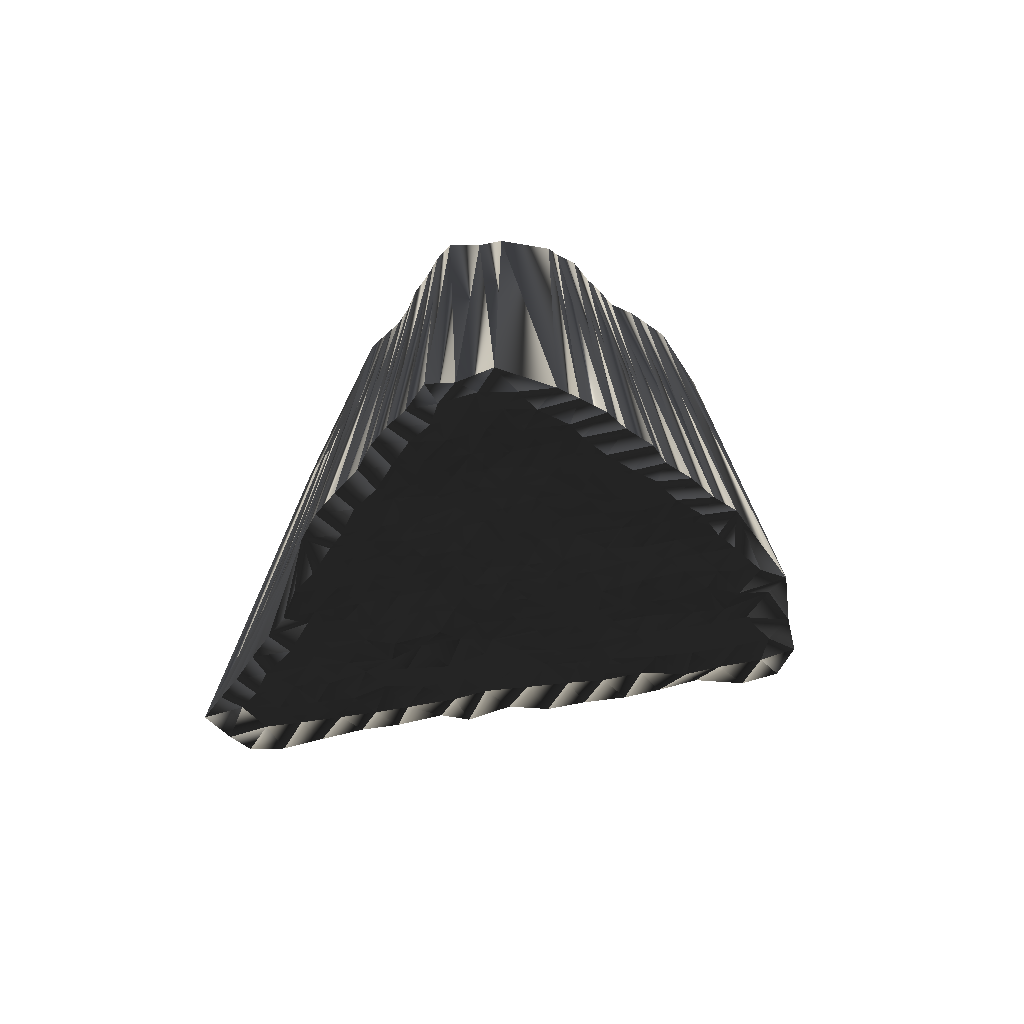
<metadata>
{"format":"obj","ext":"obj","renderer":"f3d","projection":"perspective","resolution":1024,"background":"white","views":[{"elev":-74.8,"azim":-36.5,"up":"+Z"}]}
</metadata>
<code>
v 113.5 49.71 -0.08163
v 113.5 50.67 -0.01679
v 113.4 51.4 0.06547
v 113.3 52.11 0.1509
v 113.4 52.92 0.06679
v 113.3 53.84 -0.0884
v 113.2 54.69 -0.07081
v 113.3 55.51 -0.1239
v 114.2 49.2 0.1959
v 114.1 49.94 -0.0838
v 114.3 50.58 -0.04726
v 114.1 51.34 -0.1307
v 114.1 52.21 -0.07262
v 114.2 53.04 -0.08507
v 114 53.94 0.1145
v 114.2 54.75 0.009116
v 114.2 55.28 -0.05209
v 114.2 56.24 0.02239
v 114.1 57.06 0.1553
v 114.3 57.85 0.02128
v 114.3 58.58 0.03816
v 114.3 59.47 0.2553
v 114.3 60.24 0.007274
v 114.2 60.98 0.03047
v 114.2 61.79 0.02574
v 114.8 48.17 0.01294
v 114.9 49.03 -0.004773
v 114.9 49.79 -0.05667
v 115 50.65 -0.1942
v 114.8 51.55 -0.01318
v 114.9 52.37 -0.07807
v 114.8 52.96 0.04514
v 115 53.83 -0.1348
v 114.9 54.55 0.1345
v 114.9 55.37 -0.1047
v 115 56.1 -0.1367
v 114.9 57.1 -0.1749
v 115 57.61 0.1525
v 115 58.55 -0.06444
v 114.9 59.63 0.181
v 115 60.26 0.03232
v 114.9 60.88 0.05114
v 115.1 61.91 0.1391
v 115.8 48.32 -0.02446
v 115.7 48.93 -0.1015
v 115.7 49.74 -0.01236
v 115.8 50.54 -0.1484
v 115.8 51.4 0.07362
v 115.7 52.19 0.07149
v 115.8 53 -0.0244
v 115.7 53.8 -0.1253
v 115.6 54.53 0.1259
v 115.7 55.38 0.1193
v 115.8 56.17 0.1136
v 115.8 56.86 0.1968
v 115.7 57.75 -0.01735
v 115.7 58.67 0.08442
v 115.8 59.4 0.03861
v 115.8 60.2 -0.004115
v 115.8 60.91 -0.06307
v 115.8 61.78 -0.04999
v 116.6 47.59 0.1172
v 116.5 48.39 -0.2237
v 116.6 49.09 0.02116
v 116.7 49.9 0.1169
v 116.5 50.64 0.07337
v 116.5 51.23 -0.0751
v 116.4 52.15 0.1144
v 116.5 52.98 0.08
v 116.5 53.84 -0.156
v 116.5 54.53 -0.06089
v 116.6 55.28 -0.05483
v 116.6 56.44 0.04649
v 116.6 56.92 -0.09527
v 116.6 57.88 0.1231
v 116.5 58.67 -0.1375
v 116.6 59.38 -0.02434
v 116.6 60.23 0.04941
v 116.6 61.18 -0.04116
v 117.3 47.44 -0.01742
v 117.5 48.2 -0.1215
v 117.2 49.15 -0.07189
v 117.4 49.89 0.1307
v 117.3 50.74 0.02425
v 117.5 51.36 0.008201
v 117.3 51.99 0.05579
v 117.3 52.99 -0.02018
v 117.4 53.6 0.1031
v 117.4 54.45 0.17
v 117.4 55.31 0.02528
v 117.3 56.46 -0.2611
v 117.6 57.01 0.07769
v 117.2 57.7 -0.1851
v 117.4 58.66 0.0497
v 117.4 59.41 0.107
v 117.4 60.26 -0.02466
v 118.1 47.26 -0.2306
v 118 48.29 -0.04422
v 118.1 48.77 -0.1082
v 118 49.74 -0.05384
v 118.1 50.52 -0.02335
v 118.4 51.49 -0.1085
v 118 52.2 0.03914
v 118.2 53.05 0.1169
v 118.1 53.69 -0.1271
v 118.2 54.72 0.09665
v 118.2 55.43 -0.1232
v 118.1 56.15 0.1202
v 118.1 57.02 0.1797
v 117.9 57.69 -0.231
v 118.1 58.59 -0.09845
v 118.2 59.35 0.0926
v 118.9 47.37 0.06587
v 118.9 48.3 -0.04159
v 118.9 48.94 -0.05083
v 119 49.64 0.1151
v 119 50.56 0.05832
v 118.9 51.47 0.103
v 119 52.31 0.02112
v 118.9 53.07 0.08251
v 119 53.64 -0.03369
v 118.9 54.61 0.08943
v 118.8 55.31 0.08072
v 119.1 56.21 0.09842
v 118.8 57.09 -0.1445
v 118.8 57.87 -0.1801
v 118.9 58.58 0.07371
v 119.8 47.3 0.1178
v 119.8 48.22 0.05645
v 119.8 49.09 -0.1051
v 119.9 49.74 0.04143
v 119.7 50.73 0.09137
v 119.8 51.52 -0.07909
v 119.8 52.21 0.003018
v 119.7 53.11 -0.04235
v 119.8 53.86 0.197
v 119.6 54.79 0.1798
v 119.7 55.24 0.0183
v 119.7 56.24 0.04026
v 119.8 56.87 -0.07019
v 119.8 57.57 0.07174
v 120.4 47.47 -0.03558
v 120.6 48.09 0.1403
v 120.7 49 -0.0114
v 120.6 49.79 0.04565
v 120.6 50.54 0.08179
v 120.7 51.33 -0.02491
v 120.5 52.08 0.1631
v 120.6 52.9 -0.06163
v 120.5 53.73 0.008647
v 120.4 54.58 0.1693
v 120.6 55.24 -0.05136
v 120.4 56.16 0.018
v 120.5 57.16 -0.03494
v 121.3 47.38 -0.1461
v 121.3 48.17 0.02594
v 121.4 48.95 0.0349
v 121.5 49.9 0.1945
v 121.3 50.53 0.06281
v 121.3 51.62 -0.06554
v 121.5 52.14 -0.07456
v 121.3 52.94 -0.005757
v 121.3 53.88 0.03007
v 121.4 54.44 0.1251
v 121.3 55.31 -0.01016
v 121.2 56.1 -0.08806
v 122.2 47.46 0.006146
v 122.2 48.06 -0.06051
v 122.1 49.16 0.2114
v 122.1 49.77 -0.1147
v 122 50.68 0.03671
v 122.1 51.43 0.004491
v 122.2 52.18 0.09316
v 122.1 52.9 -0.1764
v 122.1 53.77 -0.02253
v 122.2 54.48 -0.03008
v 122.2 55.51 0.02986
v 122.9 47.39 0.01412
v 123 48.27 0.002247
v 122.9 49.04 0.1488
v 122.9 49.74 0.09295
v 123.1 50.59 -0.006786
v 122.8 51.53 0.2612
v 122.9 52.08 0.04829
v 122.8 53.18 0.1364
v 123 53.8 -0.02943
v 122.9 54.69 -0.02325
v 123.6 48.3 0.06416
v 123.6 49.14 0.01886
v 123.7 49.72 -0.03579
v 123.8 50.57 0.08532
v 123.6 51.42 0.1481
v 123.7 52.22 -0.2692
v 123.7 52.97 0.02121
v 123.8 53.83 -0.09184
v 124.6 48.37 -0.0307
v 124.5 49.27 -0.1811
v 124.5 49.96 0.06939
v 124.4 50.52 -0.09628
v 124.6 51.55 -0.04155
v 124.8 52.18 -0.06954
v 124.5 53.11 0.1731
v 125.3 48.12 -0.006226
v 125.3 48.8 0.2277
v 125.2 49.78 0.09165
v 125.5 50.6 -0.08304
v 125.4 51.41 -0.1061
v 125.2 52.18 -0.001202
v 126.2 49.08 0.01335
v 126.1 49.87 -0.06266
v 126.3 50.5 -0.1734
v 126.4 51.45 0.03554
v 126.9 49.71 0.05238
v 127 50.6 0.0597
v 113.3 49.75 29.89
v 113.2 50.59 30.02
v 113.3 51.34 29.89
v 113.3 52.32 29.97
v 113.5 53.12 29.97
v 113.5 53.93 30.11
v 113.3 54.58 29.92
v 113.2 55.47 30.03
v 114.3 49.01 29.94
v 114.1 49.73 29.86
v 114.2 50.69 29.89
v 114.1 51.42 29.95
v 114.3 52.26 29.89
v 114.2 53.2 30.02
v 114.1 53.8 29.91
v 114.3 54.57 29.83
v 114 55.28 30.07
v 114.1 56.37 30.05
v 114.2 57.17 30.09
v 114.1 57.8 30
v 114.2 58.42 30.1
v 114.1 59.22 30
v 114.3 60.32 29.93
v 114.3 60.95 30.04
v 114.3 61.86 30.22
v 115 48.3 30.01
v 115 48.91 29.96
v 115 49.8 30.05
v 114.8 50.55 29.98
v 115.1 51.5 29.88
v 114.8 52.35 29.95
v 115 53 29.99
v 115 53.88 29.95
v 115 54.55 30.04
v 115.2 55.37 30.03
v 115.1 56.36 29.88
v 115 57.07 30.04
v 115 57.72 30.04
v 114.9 58.55 29.92
v 115 59.4 30.02
v 115 60.28 29.93
v 115 60.97 30.09
v 115 61.86 30.01
v 115.9 48.3 30.1
v 115.7 49.03 30.22
v 115.8 49.88 29.95
v 115.9 50.82 30.06
v 116 51.33 29.89
v 115.7 52.2 29.94
v 115.6 52.86 30.07
v 115.8 53.86 29.88
v 115.7 54.74 29.96
v 116 55.56 29.88
v 115.7 56.31 30.1
v 115.7 56.99 29.98
v 115.7 57.83 30.01
v 115.7 58.38 30.11
v 115.8 59.43 30.01
v 115.8 60.17 30.05
v 115.7 61.14 29.87
v 115.6 61.82 29.73
v 116.8 47.34 29.86
v 116.3 48.12 30.15
v 116.7 48.96 29.93
v 116.6 49.89 30.03
v 116.6 50.74 30.08
v 116.5 51.32 29.78
v 116.7 52.36 29.86
v 116.5 53.14 29.92
v 116.5 53.74 30.17
v 116.7 54.61 29.97
v 116.6 55.47 29.93
v 116.5 56.2 29.84
v 116.6 56.94 29.9
v 116.5 57.89 30.07
v 116.6 58.55 29.93
v 116.4 59.48 29.95
v 116.6 60.25 29.95
v 116.5 60.99 30
v 117.3 47.34 30.08
v 117.4 48.2 29.84
v 117.4 49.09 29.78
v 117.3 49.87 29.87
v 117.4 50.44 29.96
v 117.4 51.3 30.13
v 117.4 52.22 30.08
v 117.3 53.15 29.93
v 117.4 53.9 29.98
v 117.3 54.62 29.88
v 117.4 55.33 30.02
v 117.5 56.19 29.84
v 117.4 57 30.02
v 117.3 57.66 29.83
v 117.4 58.6 29.82
v 117.2 59.36 30.13
v 117.3 60.14 29.82
v 118.1 47.19 30.03
v 118.2 48.16 30.01
v 117.9 48.99 30.01
v 118.1 49.8 29.9
v 118 50.45 30.09
v 118.2 51.56 29.85
v 118.2 52.14 29.95
v 118.1 53.13 30.05
v 118.1 53.78 30.05
v 118.2 54.64 30.09
v 118.1 55.4 29.95
v 118.1 56.28 29.96
v 118.1 57.03 29.99
v 118.2 57.88 30.16
v 118 58.5 29.99
v 118.1 59.42 30.06
v 119 47.4 29.83
v 119 48.33 29.82
v 118.9 49.13 30.23
v 118.7 49.79 30.04
v 119 50.45 30.04
v 118.9 51.45 30.02
v 119 52.22 30.14
v 118.9 53.11 29.96
v 119 53.71 30.05
v 119 54.58 29.92
v 119.2 55.56 30.01
v 119.1 56.11 30.06
v 119.1 57 29.85
v 118.8 57.88 30.18
v 118.8 58.66 29.92
v 119.7 47.5 29.92
v 119.6 48.14 29.96
v 119.9 49.18 30.09
v 119.7 49.71 29.95
v 119.8 50.73 30.13
v 119.7 51.4 29.97
v 119.7 52.24 30.11
v 119.8 53.22 29.92
v 119.7 53.66 29.83
v 119.7 54.65 29.99
v 119.7 55.51 30.13
v 119.7 56.25 29.87
v 119.8 56.92 29.98
v 119.8 57.68 29.96
v 120.5 47.67 30.09
v 120.5 47.94 29.76
v 120.8 48.92 30.14
v 120.7 49.86 29.95
v 120.8 50.74 29.89
v 120.6 51.52 29.99
v 120.5 52.2 29.96
v 120.6 52.77 29.97
v 120.5 53.97 30.02
v 120.5 54.5 30.11
v 120.5 55.37 30.01
v 120.5 56.22 30.13
v 120.4 57.06 29.95
v 121.4 47.46 29.99
v 121.5 48.3 30.13
v 121.3 48.97 30.13
v 121.5 49.87 30.21
v 121.3 50.64 30.1
v 121.4 51.19 29.96
v 121.3 52.12 29.86
v 121.2 52.86 29.95
v 121.4 53.67 30.18
v 121.2 54.73 29.91
v 121.5 55.36 30.02
v 121.2 56.38 30.08
v 122.2 47.42 30.01
v 122.3 48.25 29.92
v 122.2 48.95 30.18
v 122.3 49.77 30.04
v 122.2 50.44 30.12
v 122.2 51.48 29.95
v 122 52.28 29.96
v 122 52.94 30.03
v 122.1 53.88 30.06
v 122 54.61 29.84
v 122.1 55.35 29.77
v 123.2 47.41 30.14
v 123 48.11 30.16
v 122.9 49.17 30.13
v 123 49.76 30.09
v 123.2 50.67 29.79
v 122.9 51.47 30.01
v 123 52.13 30.09
v 123.1 52.98 30.16
v 122.9 53.96 30.05
v 122.9 54.84 29.83
v 123.8 48.1 30.09
v 123.7 49.07 30.25
v 123.7 49.86 30.07
v 123.6 50.53 29.92
v 123.8 51.42 30.12
v 123.9 52.09 30.02
v 123.7 52.97 29.95
v 123.8 53.91 30.1
v 124.6 48.19 29.9
v 124.5 49.06 30.13
v 124.5 49.75 30.04
v 124.5 50.65 29.97
v 124.6 51.42 29.89
v 124.5 52.21 30.16
v 124.7 53.02 30.05
v 125.5 48.27 29.86
v 125.4 49.04 29.84
v 125.5 49.89 29.92
v 125.4 50.56 29.83
v 125.2 51.38 29.83
v 125.3 52.19 30.17
v 126.3 48.95 30.06
v 126.3 49.92 29.87
v 126.2 50.75 30
v 126.2 51.26 30.02
v 126.9 49.95 30.02
v 127.2 50.68 30.02
f 8 7 16
f 49 31 48
f 15 16 7
f 19 8 18
f 19 36 37
f 91 74 73
f 8 19 20
f 21 20 38
f 57 56 75
f 68 86 69
f 76 58 57
f 63 81 64
f 153 152 165
f 130 143 144
f 60 61 43
f 31 13 30
f 87 88 70
f 62 44 26
f 143 142 155
f 190 182 181
f 200 199 206
f 201 200 207
f 12 29 30
f 63 44 62
f 82 65 64
f 114 98 113
f 27 9 26
f 64 81 82
f 81 98 82
f 65 83 66
f 113 98 97
f 67 48 66
f 99 83 82
f 114 129 115
f 84 67 66
f 34 17 16
f 30 29 47
f 7 6 15
f 48 31 30
f 21 22 8
f 70 51 69
f 101 102 85
f 37 54 55
f 123 124 108
f 74 92 75
f 38 39 21
f 59 77 78
f 39 22 21
f 92 109 93
f 93 94 76
f 95 111 112
f 95 94 111
f 93 75 92
f 140 125 139
f 92 91 108
f 50 69 51
f 110 125 126
f 126 140 141
f 161 173 162
f 104 105 88
f 184 185 174
f 149 150 136
f 165 152 164
f 60 79 61
f 164 175 176
f 91 107 108
f 151 163 164
f 139 152 153
f 164 176 165
f 78 96 79
f 164 163 175
f 126 141 127
f 184 193 185
f 176 187 177
f 147 159 160
f 186 195 187
f 191 183 182
f 201 207 208
f 189 181 180
f 207 206 211
f 206 205 210
f 207 212 208
f 132 145 146
f 103 119 104
f 160 171 172
f 146 159 147
f 170 180 181
f 169 158 157
f 113 128 114
f 84 100 101
f 115 129 130
f 100 115 116
f 156 144 143
f 143 130 129
f 180 170 169
f 142 143 129
f 155 156 143
f 167 168 156
f 9 10 1
f 9 27 10
f 10 11 2
f 1 10 2
f 4 12 13
f 11 28 29
f 11 12 3
f 12 11 29
f 84 85 67
f 11 10 28
f 64 46 45
f 29 28 46
f 47 46 65
f 63 62 80
f 10 27 28
f 28 27 45
f 27 26 44
f 45 63 64
f 63 45 44
f 44 45 27
f 63 80 81
f 81 80 97
f 114 115 99
f 98 81 97
f 82 98 99
f 99 98 114
f 83 99 100
f 67 85 68
f 84 83 100
f 100 99 115
f 47 29 46
f 46 28 45
f 66 47 65
f 65 46 64
f 84 66 83
f 83 65 82
f 30 47 48
f 48 47 66
f 32 14 31
f 49 48 67
f 86 87 69
f 68 49 67
f 84 101 85
f 132 133 118
f 86 103 87
f 86 68 85
f 87 70 69
f 100 116 101
f 120 134 135
f 90 89 106
f 50 68 69
f 88 87 104
f 51 52 34
f 8 17 18
f 121 120 135
f 90 107 91
f 51 34 33
f 32 15 14
f 36 53 54
f 50 33 32
f 49 32 31
f 30 13 12
f 49 50 32
f 32 33 15
f 49 68 50
f 50 51 33
f 2 11 3
f 3 12 4
f 4 13 5
f 6 14 15
f 6 5 14
f 31 14 13
f 13 14 5
f 17 8 16
f 16 15 33
f 16 33 34
f 17 35 18
f 34 52 35
f 34 35 17
f 52 53 35
f 35 36 18
f 51 70 52
f 73 72 90
f 36 54 37
f 37 55 38
f 38 55 56
f 78 77 95
f 18 36 19
f 20 37 38
f 21 8 20
f 20 19 37
f 38 56 39
f 41 40 58
f 39 40 22
f 22 23 8
f 22 40 23
f 23 24 8
f 23 41 24
f 24 25 8
f 24 42 25
f 42 60 43
f 58 59 41
f 41 42 24
f 59 60 42
f 42 43 25
f 41 23 40
f 40 39 57
f 77 59 58
f 58 40 57
f 78 60 59
f 59 42 41
f 57 39 56
f 56 55 74
f 57 75 76
f 76 75 93
f 78 95 96
f 60 78 79
f 140 153 154
f 95 112 96
f 111 127 112
f 58 76 77
f 77 76 94
f 94 110 111
f 94 95 77
f 94 93 110
f 111 126 127
f 92 74 91
f 106 122 107
f 126 111 110
f 109 92 108
f 36 35 53
f 54 73 55
f 75 56 74
f 74 55 73
f 91 73 90
f 71 72 53
f 52 71 53
f 53 72 54
f 52 70 71
f 71 70 88
f 71 89 72
f 72 73 54
f 90 72 89
f 89 71 88
f 90 106 107
f 107 123 108
f 104 87 103
f 102 86 85
f 103 102 118
f 151 138 137
f 119 133 134
f 118 119 103
f 119 118 133
f 149 148 161
f 120 119 134
f 135 134 148
f 122 121 136
f 163 150 162
f 136 135 149
f 149 135 148
f 89 88 105
f 136 121 135
f 105 104 120
f 120 104 119
f 122 106 121
f 121 105 120
f 89 105 106
f 106 105 121
f 136 150 137
f 122 123 107
f 93 109 110
f 110 109 125
f 122 137 123
f 124 139 125
f 165 176 177
f 109 108 124
f 125 140 126
f 140 154 141
f 123 138 124
f 124 125 109
f 122 136 137
f 152 151 164
f 139 124 138
f 138 123 137
f 139 138 152
f 152 138 151
f 151 150 163
f 175 174 185
f 140 139 153
f 153 165 166
f 153 166 154
f 165 177 166
f 176 175 186
f 163 162 174
f 176 186 187
f 175 185 186
f 201 194 193
f 186 185 194
f 202 194 201
f 201 193 200
f 195 194 202
f 202 201 208
f 149 162 150
f 150 151 137
f 175 163 174
f 160 161 148
f 195 186 194
f 194 185 193
f 160 172 161
f 147 148 134
f 171 159 170
f 161 162 149
f 184 174 173
f 173 174 162
f 200 206 207
f 205 204 209
f 211 214 212
f 212 207 211
f 211 206 210
f 211 210 213
f 198 191 190
f 205 198 204
f 206 199 205
f 204 198 197
f 213 214 211
f 191 192 183
f 172 183 173
f 197 198 190
f 191 198 199
f 199 192 191
f 191 182 190
f 200 193 192
f 192 193 184
f 200 192 199
f 199 198 205
f 182 183 172
f 172 173 161
f 192 184 183
f 183 184 173
f 103 86 102
f 102 101 117
f 132 146 133
f 133 147 134
f 133 146 147
f 147 160 148
f 132 118 117
f 117 118 102
f 144 131 130
f 146 158 159
f 158 170 159
f 159 171 160
f 181 182 171
f 170 158 169
f 170 181 171
f 171 182 172
f 157 158 145
f 116 130 131
f 144 157 145
f 145 158 146
f 131 117 116
f 116 117 101
f 144 145 131
f 130 116 115
f 145 132 131
f 131 132 117
f 168 157 156
f 114 128 129
f 129 128 142
f 178 168 167
f 189 190 181
f 155 167 156
f 156 157 144
f 210 205 209
f 210 209 213
f 178 179 168
f 168 169 157
f 169 168 179
f 189 180 188
f 169 179 180
f 190 189 197
f 180 179 188
f 188 179 178
f 197 189 196
f 203 197 196
f 204 203 209
f 196 189 188
f 204 197 203
f 188 178 196
f 196 178 203
f 221 222 230
f 245 263 262
f 230 229 221
f 222 233 232
f 250 233 251
f 288 305 287
f 233 222 234
f 234 235 252
f 270 271 289
f 300 282 283
f 272 290 271
f 295 277 278
f 366 367 379
f 357 344 358
f 275 274 257
f 227 245 244
f 302 301 284
f 258 276 240
f 356 357 369
f 396 404 395
f 413 414 420
f 414 415 421
f 243 226 244
f 258 277 276
f 279 296 278
f 312 328 327
f 223 241 240
f 295 278 296
f 312 295 296
f 297 279 280
f 312 327 311
f 262 281 280
f 297 313 296
f 343 328 329
f 281 298 280
f 231 248 230
f 243 244 261
f 220 221 229
f 245 262 244
f 236 235 222
f 265 284 283
f 316 315 299
f 268 251 269
f 338 337 322
f 306 288 289
f 253 252 235
f 291 273 292
f 236 253 235
f 323 306 307
f 308 307 290
f 325 309 326
f 308 309 325
f 289 307 306
f 339 354 353
f 305 306 322
f 283 264 265
f 339 324 340
f 354 340 355
f 387 375 376
f 319 318 302
f 399 398 388
f 364 363 350
f 366 379 378
f 293 274 275
f 389 378 390
f 321 305 322
f 377 365 378
f 366 353 367
f 390 378 379
f 310 292 293
f 377 378 389
f 355 340 341
f 407 398 399
f 401 390 391
f 373 361 374
f 409 400 401
f 397 405 396
f 421 415 422
f 395 403 394
f 420 421 425
f 419 420 424
f 426 421 422
f 359 346 360
f 333 317 318
f 385 374 386
f 373 360 361
f 394 384 395
f 372 383 371
f 342 327 328
f 314 298 315
f 343 329 344
f 329 314 330
f 358 370 357
f 344 357 343
f 384 394 383
f 357 356 343
f 370 369 357
f 382 381 370
f 224 223 215
f 241 223 224
f 225 224 216
f 224 215 216
f 226 218 227
f 242 225 243
f 226 225 217
f 225 226 243
f 299 298 281
f 224 225 242
f 260 278 259
f 242 243 260
f 260 261 279
f 276 277 294
f 241 224 242
f 241 242 259
f 240 241 258
f 277 259 278
f 259 277 258
f 259 258 241
f 294 277 295
f 294 295 311
f 329 328 313
f 295 312 311
f 312 296 313
f 312 313 328
f 313 297 314
f 299 281 282
f 297 298 314
f 313 314 329
f 243 261 260
f 242 260 259
f 261 280 279
f 260 279 278
f 280 298 297
f 279 297 296
f 261 244 262
f 261 262 280
f 228 246 245
f 262 263 281
f 301 300 283
f 263 282 281
f 315 298 299
f 347 346 332
f 317 300 301
f 282 300 299
f 284 301 283
f 330 314 315
f 348 334 349
f 303 304 320
f 282 264 283
f 301 302 318
f 266 265 248
f 231 222 232
f 334 335 349
f 321 304 305
f 248 265 247
f 229 246 228
f 267 250 268
f 247 264 246
f 246 263 245
f 227 244 226
f 264 263 246
f 247 246 229
f 282 263 264
f 265 264 247
f 225 216 217
f 226 217 218
f 227 218 219
f 228 220 229
f 219 220 228
f 228 245 227
f 228 227 219
f 222 231 230
f 229 230 247
f 247 230 248
f 249 231 232
f 266 248 249
f 249 248 231
f 267 266 249
f 250 249 232
f 284 265 266
f 286 287 304
f 268 250 251
f 269 251 252
f 269 252 270
f 291 292 309
f 250 232 233
f 251 234 252
f 222 235 234
f 233 234 251
f 270 252 253
f 254 255 272
f 254 253 236
f 237 236 222
f 254 236 237
f 238 237 222
f 255 237 238
f 239 238 222
f 256 238 239
f 274 256 257
f 273 272 255
f 256 255 238
f 274 273 256
f 257 256 239
f 237 255 254
f 253 254 271
f 273 291 272
f 254 272 271
f 274 292 273
f 256 273 255
f 253 271 270
f 269 270 288
f 289 271 290
f 289 290 307
f 309 292 310
f 292 274 293
f 367 354 368
f 326 309 310
f 341 325 326
f 290 272 291
f 290 291 308
f 324 308 325
f 309 308 291
f 307 308 324
f 340 325 341
f 288 306 305
f 336 320 321
f 325 340 324
f 306 323 322
f 249 250 267
f 287 268 269
f 270 289 288
f 269 288 287
f 287 305 304
f 286 285 267
f 285 266 267
f 286 267 268
f 284 266 285
f 284 285 302
f 303 285 286
f 287 286 268
f 286 304 303
f 285 303 302
f 320 304 321
f 337 321 322
f 301 318 317
f 300 316 299
f 316 317 332
f 352 365 351
f 347 333 348
f 333 332 317
f 332 333 347
f 362 363 375
f 333 334 348
f 348 349 362
f 335 336 350
f 364 377 376
f 349 350 363
f 349 363 362
f 302 303 319
f 335 350 349
f 318 319 334
f 318 334 333
f 320 336 335
f 319 335 334
f 319 303 320
f 319 320 335
f 364 350 351
f 337 336 321
f 323 307 324
f 323 324 339
f 351 336 337
f 353 338 339
f 390 379 391
f 322 323 338
f 354 339 340
f 368 354 355
f 352 337 338
f 339 338 323
f 350 336 351
f 365 366 378
f 338 353 352
f 337 352 351
f 352 353 366
f 352 366 365
f 364 365 377
f 388 389 399
f 353 354 367
f 379 367 380
f 380 367 368
f 391 379 380
f 389 390 400
f 376 377 388
f 400 390 401
f 399 389 400
f 408 415 407
f 399 400 408
f 408 416 415
f 407 415 414
f 408 409 416
f 415 416 422
f 376 363 364
f 365 364 351
f 377 389 388
f 375 374 362
f 400 409 408
f 399 408 407
f 386 374 375
f 362 361 348
f 373 385 384
f 376 375 363
f 388 398 387
f 388 387 376
f 420 414 421
f 418 419 423
f 428 425 426
f 421 426 425
f 420 425 424
f 424 425 427
f 405 412 404
f 412 419 418
f 413 420 419
f 412 418 411
f 428 427 425
f 406 405 397
f 397 386 387
f 412 411 404
f 412 405 413
f 406 413 405
f 396 405 404
f 407 414 406
f 407 406 398
f 406 414 413
f 412 413 419
f 397 396 386
f 387 386 375
f 398 406 397
f 398 397 387
f 300 317 316
f 315 316 331
f 360 346 347
f 361 347 348
f 360 347 361
f 374 361 362
f 332 346 331
f 332 331 316
f 345 358 344
f 372 360 373
f 384 372 373
f 385 373 374
f 396 395 385
f 372 384 383
f 395 384 385
f 396 385 386
f 372 371 359
f 344 330 345
f 371 358 359
f 372 359 360
f 331 345 330
f 331 330 315
f 359 358 345
f 330 344 329
f 346 359 345
f 346 345 331
f 371 382 370
f 342 328 343
f 342 343 356
f 382 392 381
f 404 403 395
f 381 369 370
f 371 370 358
f 419 424 423
f 423 424 427
f 393 392 382
f 383 382 371
f 382 383 393
f 394 403 402
f 393 383 394
f 403 404 411
f 393 394 402
f 393 402 392
f 403 411 410
f 411 417 410
f 417 418 423
f 403 410 402
f 411 418 417
f 392 402 410
f 392 410 417
f 1 215 9
f 9 223 215
f 9 223 26
f 26 240 223
f 26 240 62
f 62 276 240
f 62 276 80
f 80 294 276
f 80 294 97
f 97 311 294
f 97 311 113
f 113 327 311
f 113 327 128
f 128 342 327
f 128 342 142
f 142 356 342
f 142 356 155
f 155 369 356
f 155 369 167
f 167 381 369
f 167 381 178
f 178 392 381
f 178 392 203
f 203 417 392
f 203 417 209
f 209 423 417
f 209 423 213
f 213 427 423
f 213 427 214
f 214 428 427
f 214 428 212
f 212 426 428
f 212 426 208
f 208 422 426
f 208 422 202
f 202 416 422
f 202 416 195
f 195 409 416
f 195 409 187
f 187 401 409
f 187 401 177
f 177 391 401
f 177 391 166
f 166 380 391
f 166 380 154
f 154 368 380
f 154 368 141
f 141 355 368
f 141 355 127
f 127 341 355
f 127 341 112
f 112 326 341
f 112 326 96
f 96 310 326
f 96 310 79
f 79 293 310
f 79 293 61
f 61 275 293
f 61 275 43
f 43 257 275
f 43 257 25
f 25 239 257
f 25 239 24
f 24 238 239
f 24 238 23
f 23 237 238
f 23 237 22
f 22 236 237
f 22 236 21
f 21 235 236
f 21 235 8
f 8 222 235
f 8 222 7
f 7 221 222
f 7 221 6
f 6 220 221
f 6 220 5
f 5 219 220
f 5 219 4
f 4 218 219
f 4 218 3
f 3 217 218
f 3 217 2
f 2 216 217
f 2 216 1
f 1 215 216

</code>
